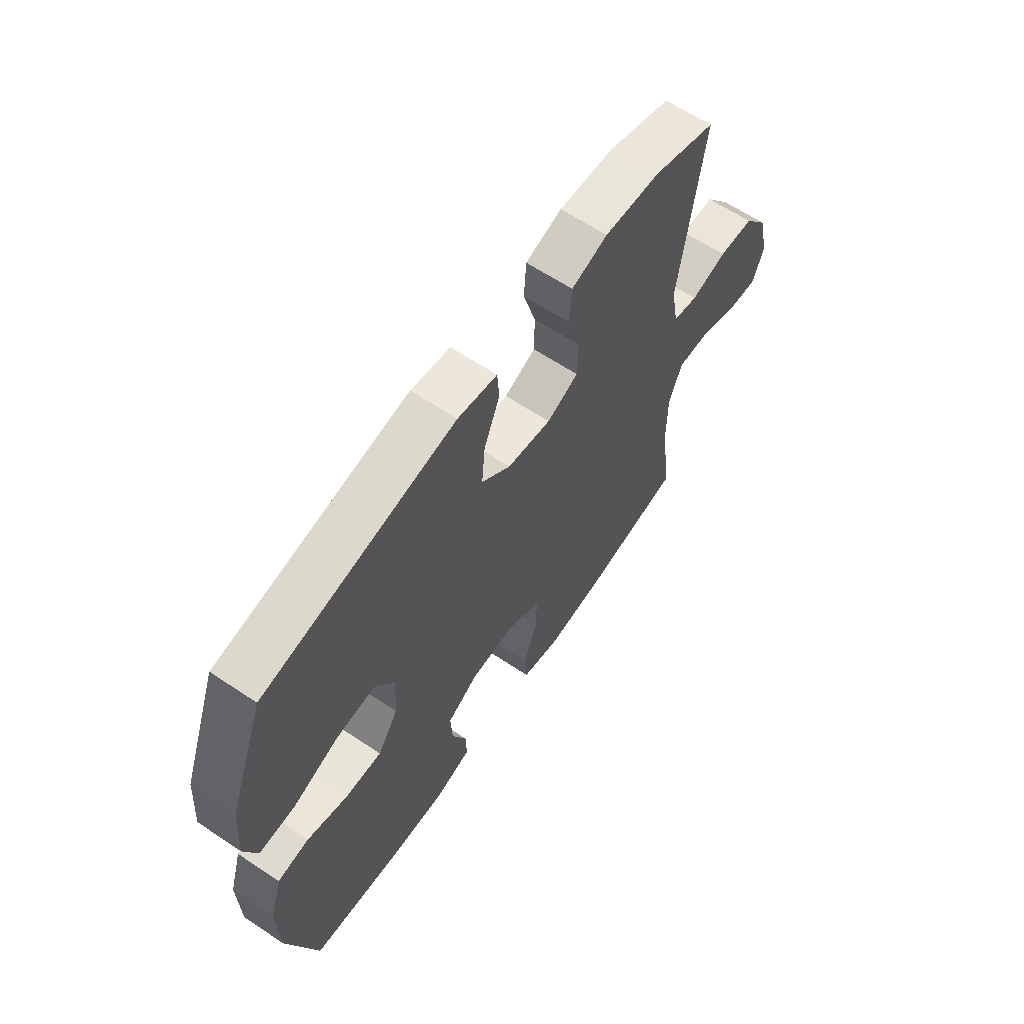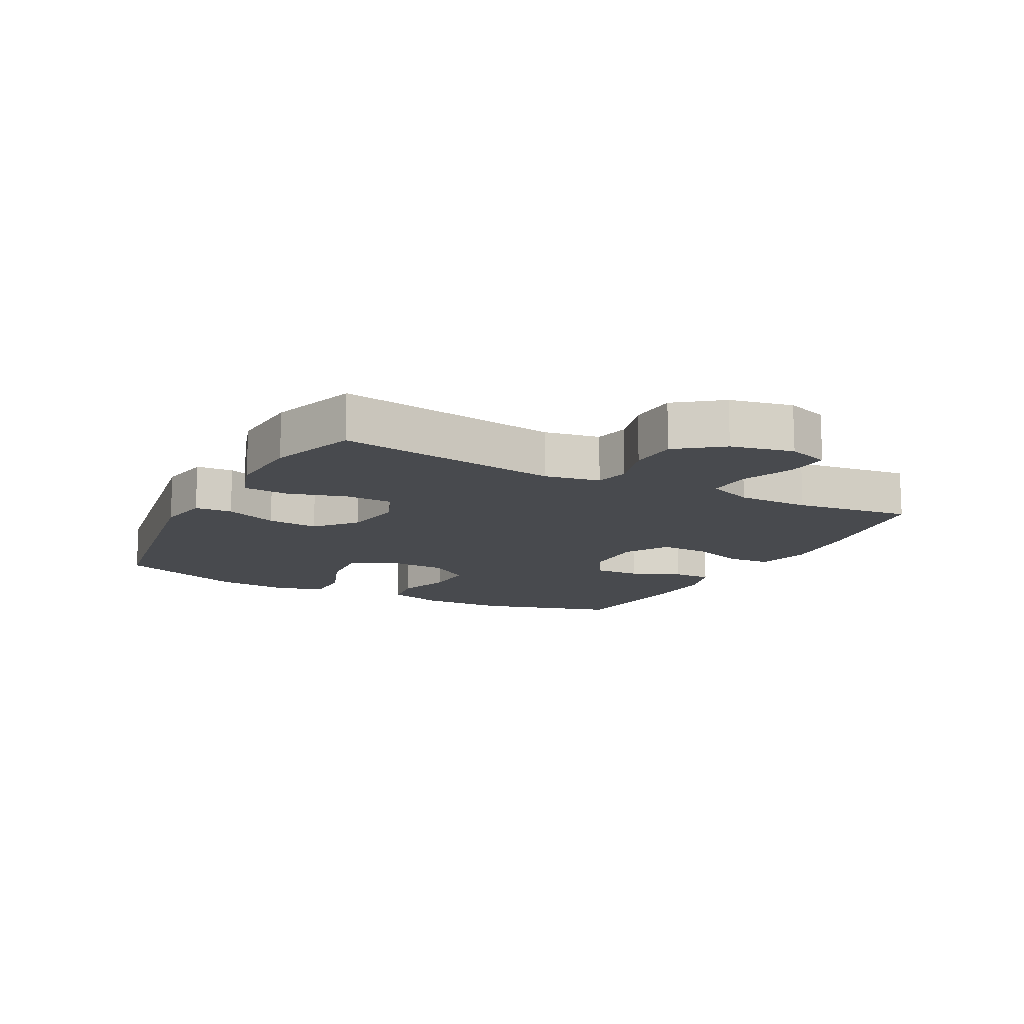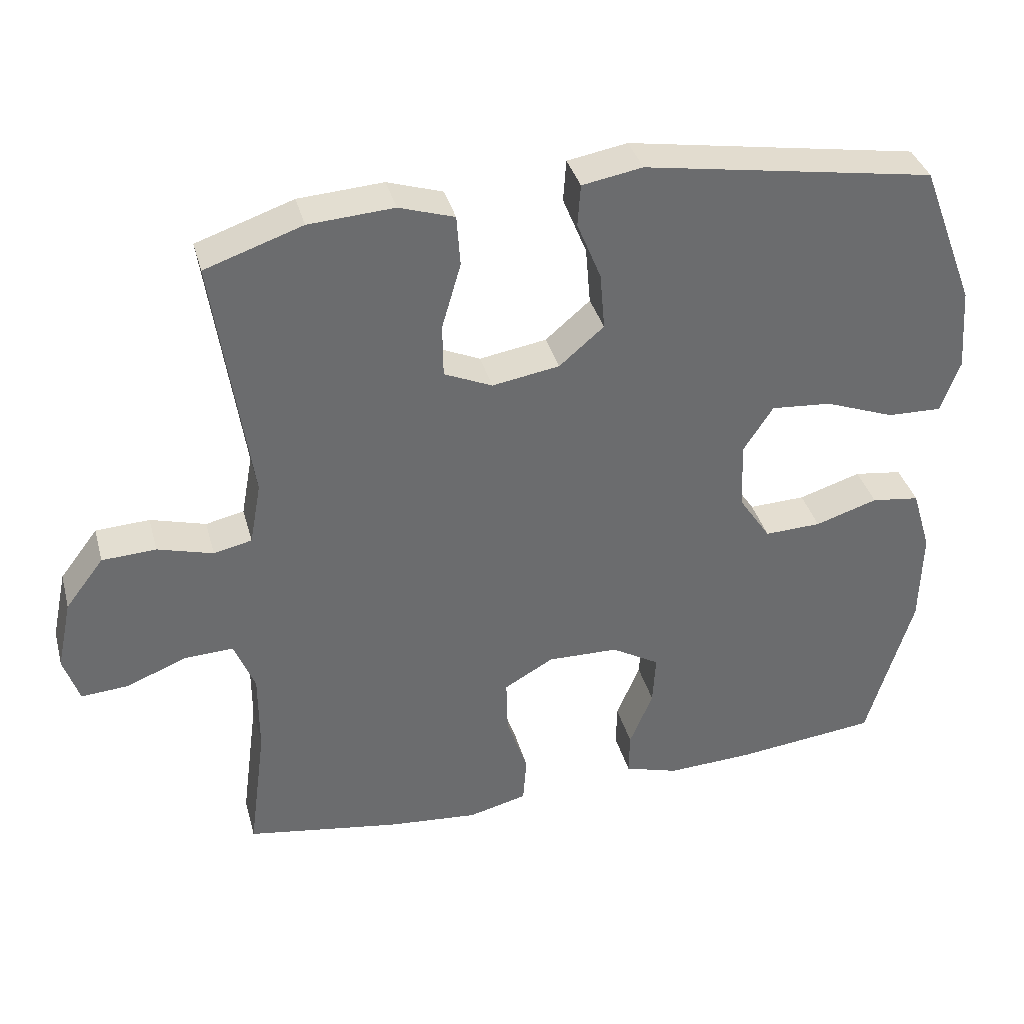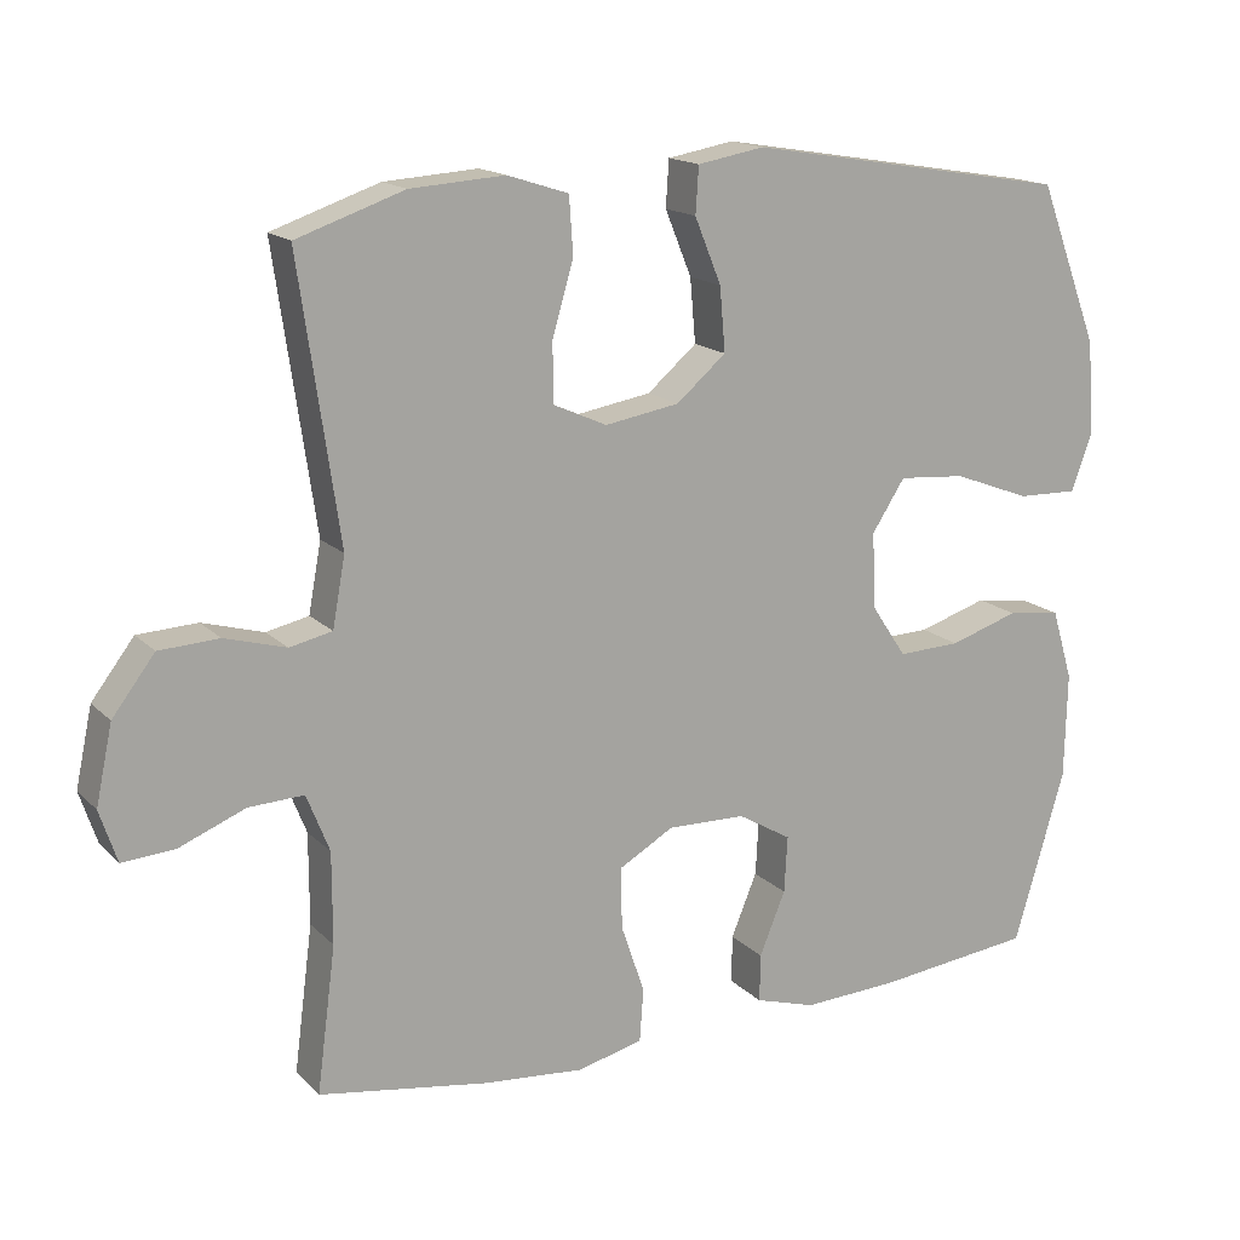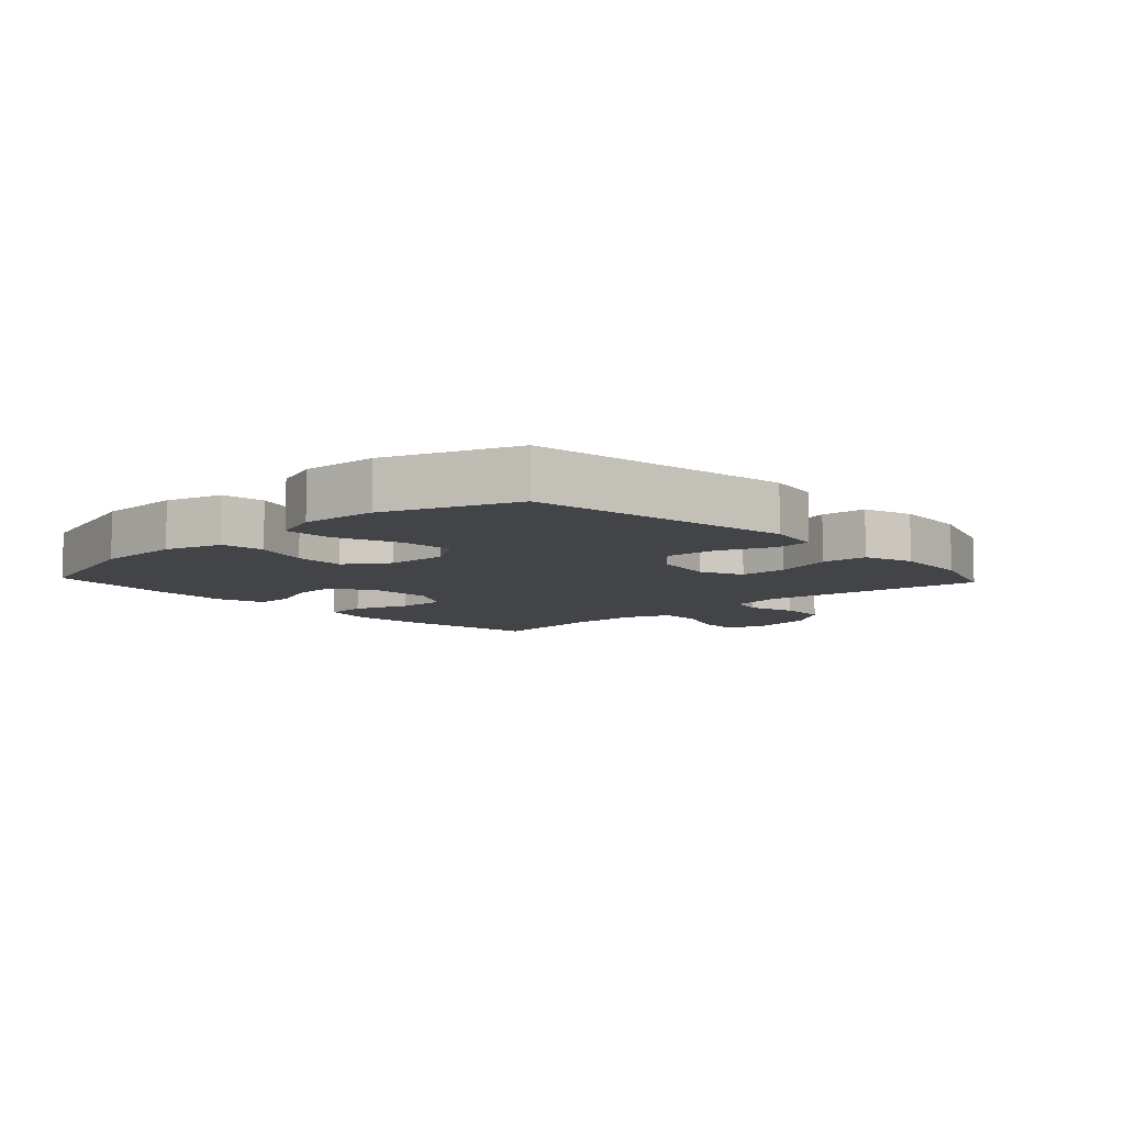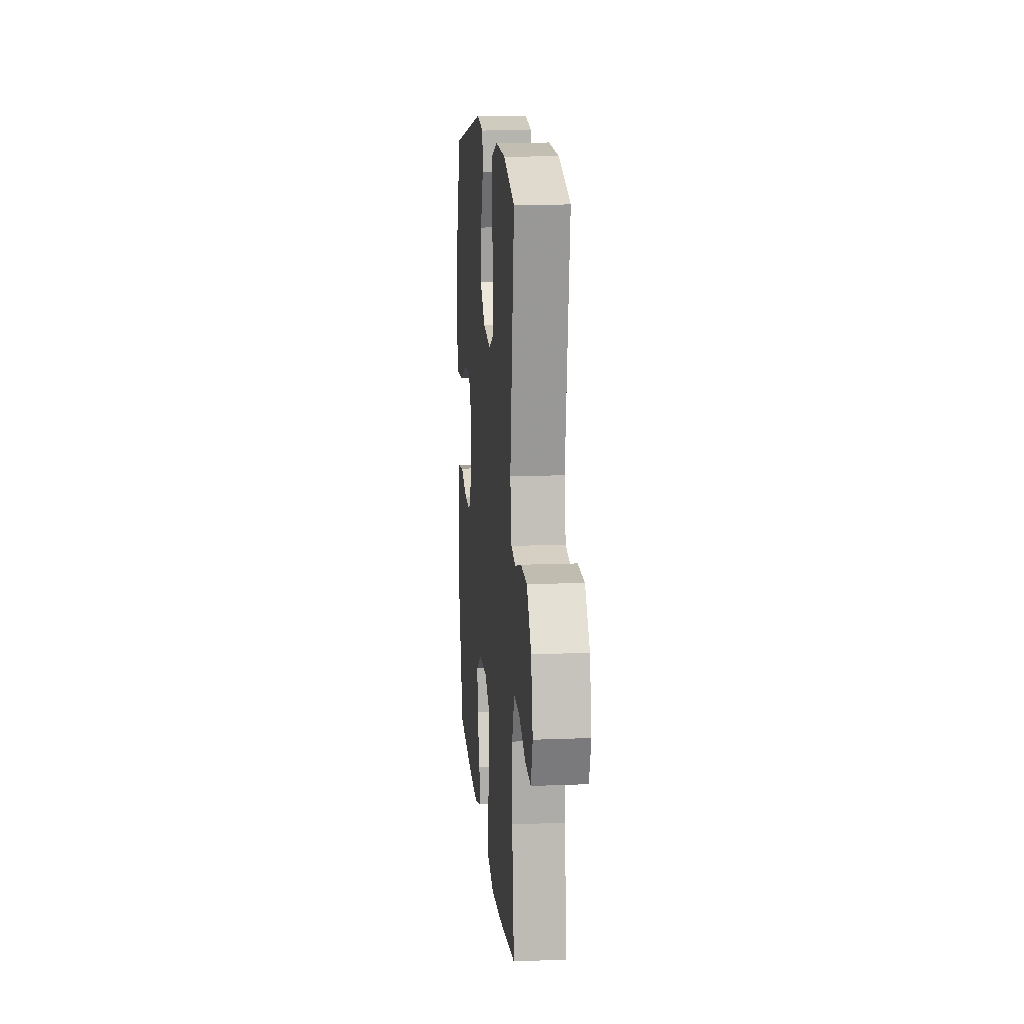
<metadata>
{"format":"obj","ext":"obj","renderer":"f3d","projection":"perspective","resolution":1024,"background":"white","views":[{"elev":62.8,"azim":-55.9,"up":"+Z"},{"elev":-13.2,"azim":62.3,"up":"+Y"},{"elev":36.7,"azim":165.3,"up":"+Z"},{"elev":16.0,"azim":151.6,"up":"+Z"},{"elev":-8.3,"azim":-47.0,"up":"+Y"},{"elev":13.6,"azim":84.9,"up":"+Z"}]}
</metadata>
<code>
v -0.5 0.07 0.5
v -0.088 0.07 0.568
v -0.003 0.07 0.553
v 0.001 0.07 0.494
v -0.033 0.07 0.411
v -0.04 0.07 0.33
v 0.023 0.07 0.276
v 0.118 0.07 0.26
v 0.186 0.07 0.29
v 0.187 0.07 0.365
v 0.16 0.07 0.458
v 0.165 0.07 0.53
v 0.243 0.07 0.555
v 0.363 0.07 0.547
v 0.5 0.07 0.5
v 0.449 0.07 0.148
v 0.465 0.07 0.06
v 0.519 0.07 0.048
v 0.597 0.07 0.07
v 0.673 0.07 0.066
v 0.727 0.07 -0.005
v 0.748 0.07 -0.104
v 0.726 0.07 -0.17
v 0.659 0.07 -0.165
v 0.575 0.07 -0.131
v 0.505 0.07 -0.128
v 0.476 0.07 -0.201
v 0.476 0.07 -0.316
v 0.5 0.07 -0.5
v 0.283 0.07 -0.534
v 0.155 0.07 -0.545
v 0.072 0.07 -0.524
v 0.067 0.07 -0.457
v 0.097 0.07 -0.369
v 0.099 0.07 -0.291
v 0.029 0.07 -0.251
v -0.071 0.07 -0.253
v -0.139 0.07 -0.293
v -0.135 0.07 -0.365
v -0.102 0.07 -0.445
v -0.101 0.07 -0.506
v -0.178 0.07 -0.529
v -0.3 0.07 -0.523
v -0.5 0.07 -0.5
v -0.565 0.07 -0.28
v -0.568 0.07 -0.145
v -0.541 0.07 -0.055
v -0.473 0.07 -0.046
v -0.385 0.07 -0.074
v -0.305 0.07 -0.077
v -0.26 0.07 -0.01
v -0.256 0.07 0.086
v -0.298 0.07 0.151
v -0.384 0.07 0.144
v -0.482 0.07 0.107
v -0.559 0.07 0.105
v -0.586 0.07 0.179
v -0.577 0.07 0.297
v -0.5 0 0.5
v -0.088 0 0.568
v -0.003 0 0.553
v 0.001 0 0.494
v -0.033 0 0.411
v -0.04 0 0.33
v 0.023 0 0.276
v 0.118 0 0.26
v 0.186 0 0.29
v 0.187 0 0.365
v 0.16 0 0.458
v 0.165 0 0.53
v 0.243 0 0.555
v 0.363 0 0.547
v 0.5 0 0.5
v 0.449 0 0.148
v 0.465 0 0.06
v 0.519 0 0.048
v 0.597 0 0.07
v 0.673 0 0.066
v 0.727 0 -0.005
v 0.748 0 -0.104
v 0.726 0 -0.17
v 0.659 0 -0.165
v 0.575 0 -0.131
v 0.505 0 -0.128
v 0.476 0 -0.201
v 0.476 0 -0.316
v 0.5 0 -0.5
v 0.283 0 -0.534
v 0.155 0 -0.545
v 0.072 0 -0.524
v 0.067 0 -0.457
v 0.097 0 -0.369
v 0.099 0 -0.291
v 0.029 0 -0.251
v -0.071 0 -0.253
v -0.139 0 -0.293
v -0.135 0 -0.365
v -0.102 0 -0.445
v -0.101 0 -0.506
v -0.178 0 -0.529
v -0.3 0 -0.523
v -0.5 0 -0.5
v -0.565 0 -0.28
v -0.568 0 -0.145
v -0.541 0 -0.055
v -0.473 0 -0.046
v -0.385 0 -0.074
v -0.305 0 -0.077
v -0.26 0 -0.01
v -0.256 0 0.086
v -0.298 0 0.151
v -0.384 0 0.144
v -0.482 0 0.107
v -0.559 0 0.105
v -0.586 0 0.179
v -0.577 0 0.297
f 3 4 5
f 2 3 5
f 1 2 5
f 58 1 5
f 57 58 5
f 56 57 5
f 55 56 5
f 54 55 5
f 53 54 5 6
f 52 53 6 7
f 51 52 7 8
f 50 51 8 9
f 47 48 49
f 46 47 49
f 45 46 49
f 44 45 49
f 43 44 49
f 42 43 49
f 41 42 49
f 40 41 49
f 39 40 49
f 38 39 49 50
f 37 38 50 9
f 32 33 34
f 31 32 34
f 30 31 34
f 29 30 34
f 28 29 34
f 27 28 34 35
f 26 27 35 36
f 23 24 25
f 22 23 25
f 21 22 25
f 20 21 25
f 19 20 25
f 18 19 25
f 17 18 25 26
f 14 15 16
f 13 14 16
f 12 13 16
f 11 12 16
f 10 11 16
f 9 10 16 17
f 26 36 37
f 17 26 37
f 9 17 37
f 63 62 61
f 63 61 60
f 63 60 59
f 63 59 116
f 63 116 115
f 63 115 114
f 63 114 113
f 63 113 112
f 64 63 112 111
f 65 64 111 110
f 66 65 110 109
f 67 66 109 108
f 107 106 105
f 107 105 104
f 107 104 103
f 107 103 102
f 107 102 101
f 107 101 100
f 107 100 99
f 107 99 98
f 107 98 97
f 108 107 97 96
f 67 108 96 95
f 92 91 90
f 92 90 89
f 92 89 88
f 92 88 87
f 92 87 86
f 93 92 86 85
f 94 93 85 84
f 83 82 81
f 83 81 80
f 83 80 79
f 83 79 78
f 83 78 77
f 83 77 76
f 84 83 76 75
f 74 73 72
f 74 72 71
f 74 71 70
f 74 70 69
f 74 69 68
f 75 74 68 67
f 95 94 84
f 95 84 75
f 95 75 67
f 1 59 60 2
f 2 60 61 3
f 3 61 62 4
f 4 62 63 5
f 5 63 64 6
f 6 64 65 7
f 7 65 66 8
f 8 66 67 9
f 9 67 68 10
f 10 68 69 11
f 11 69 70 12
f 12 70 71 13
f 13 71 72 14
f 14 72 73 15
f 15 73 74 16
f 16 74 75 17
f 17 75 76 18
f 18 76 77 19
f 19 77 78 20
f 20 78 79 21
f 21 79 80 22
f 22 80 81 23
f 23 81 82 24
f 24 82 83 25
f 25 83 84 26
f 26 84 85 27
f 27 85 86 28
f 28 86 87 29
f 29 87 88 30
f 30 88 89 31
f 31 89 90 32
f 32 90 91 33
f 33 91 92 34
f 34 92 93 35
f 35 93 94 36
f 36 94 95 37
f 37 95 96 38
f 38 96 97 39
f 39 97 98 40
f 40 98 99 41
f 41 99 100 42
f 42 100 101 43
f 43 101 102 44
f 44 102 103 45
f 45 103 104 46
f 46 104 105 47
f 47 105 106 48
f 48 106 107 49
f 49 107 108 50
f 50 108 109 51
f 51 109 110 52
f 52 110 111 53
f 53 111 112 54
f 54 112 113 55
f 55 113 114 56
f 56 114 115 57
f 57 115 116 58
f 58 116 59 1

</code>
